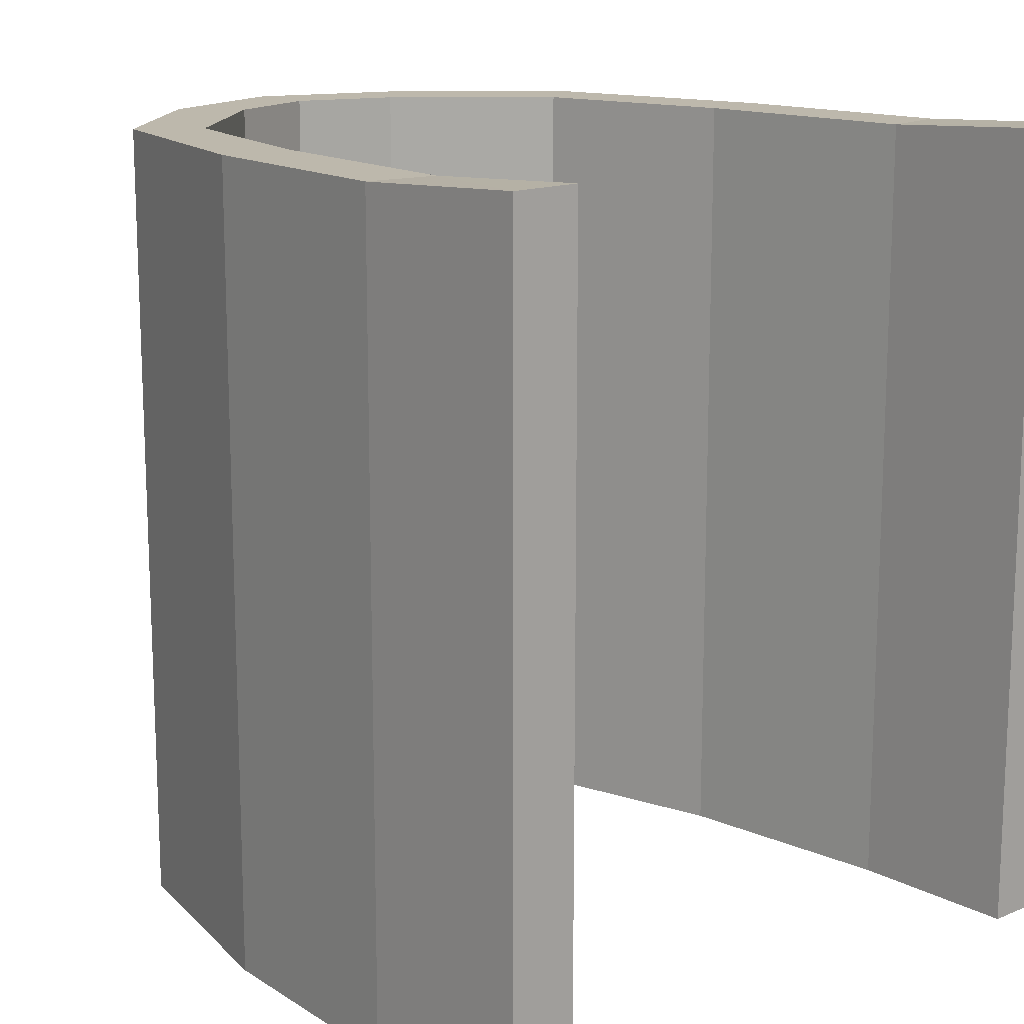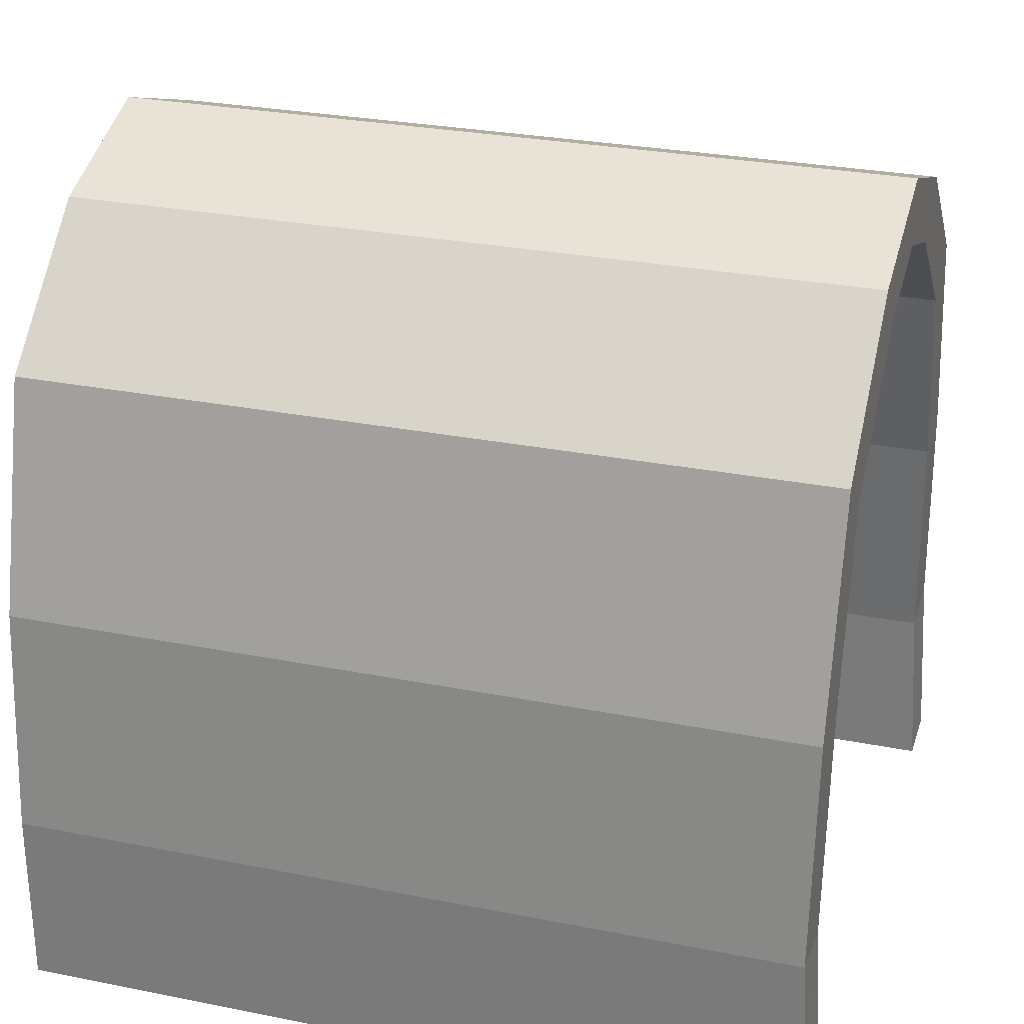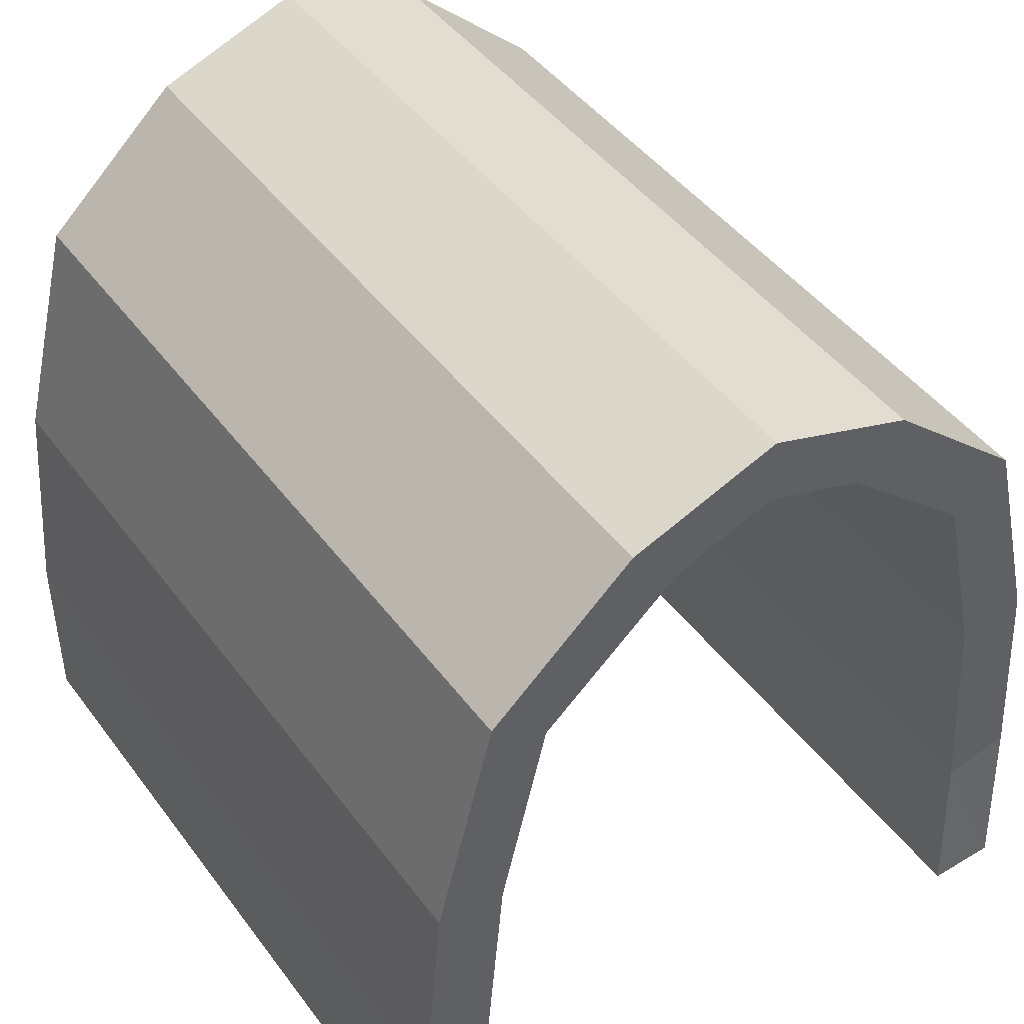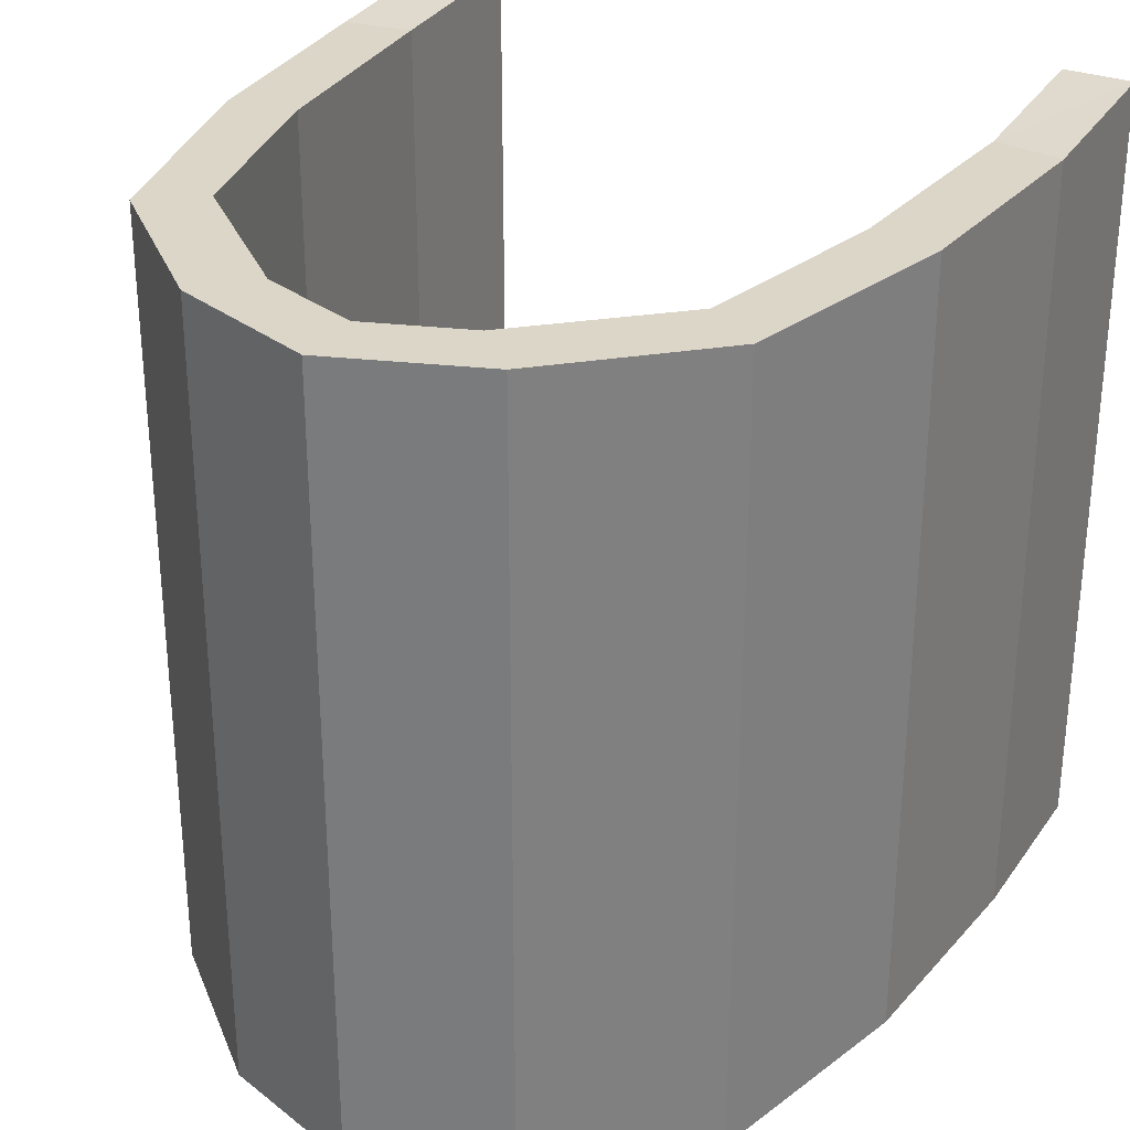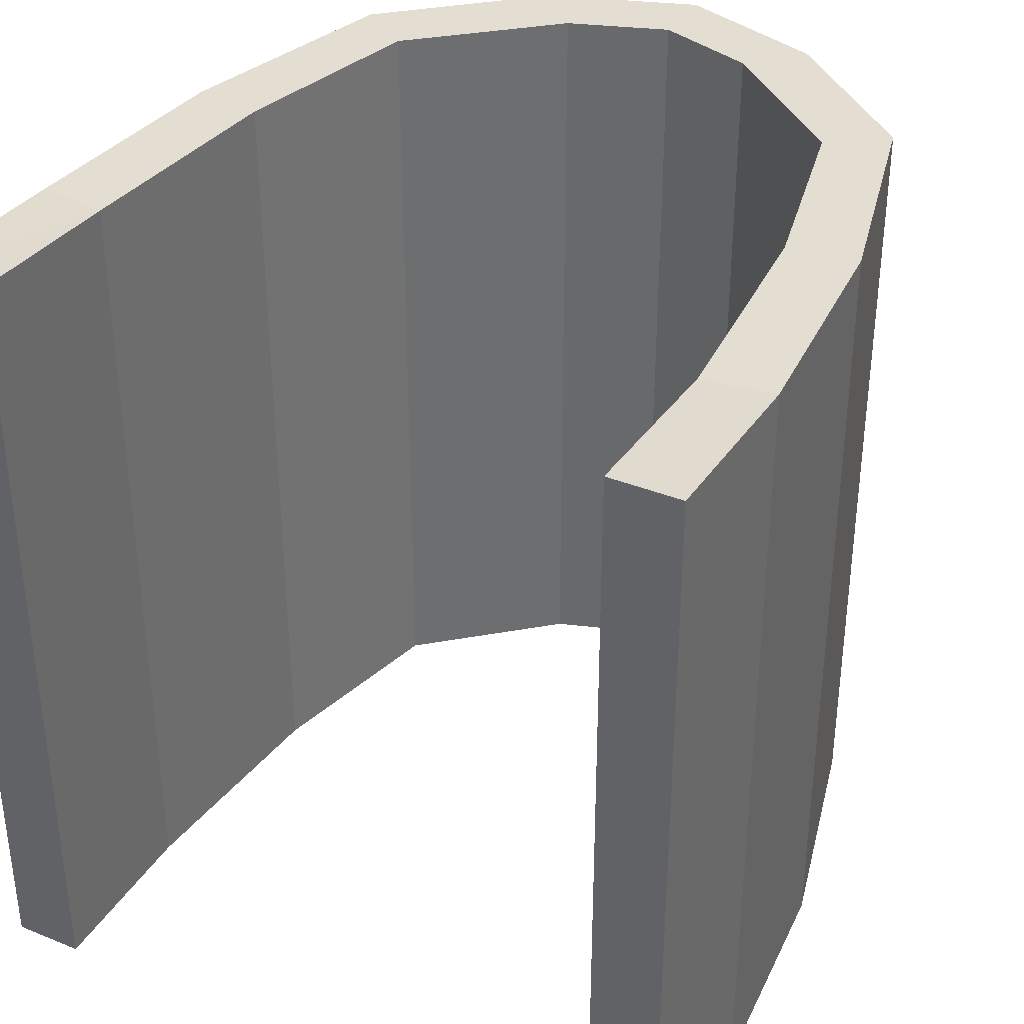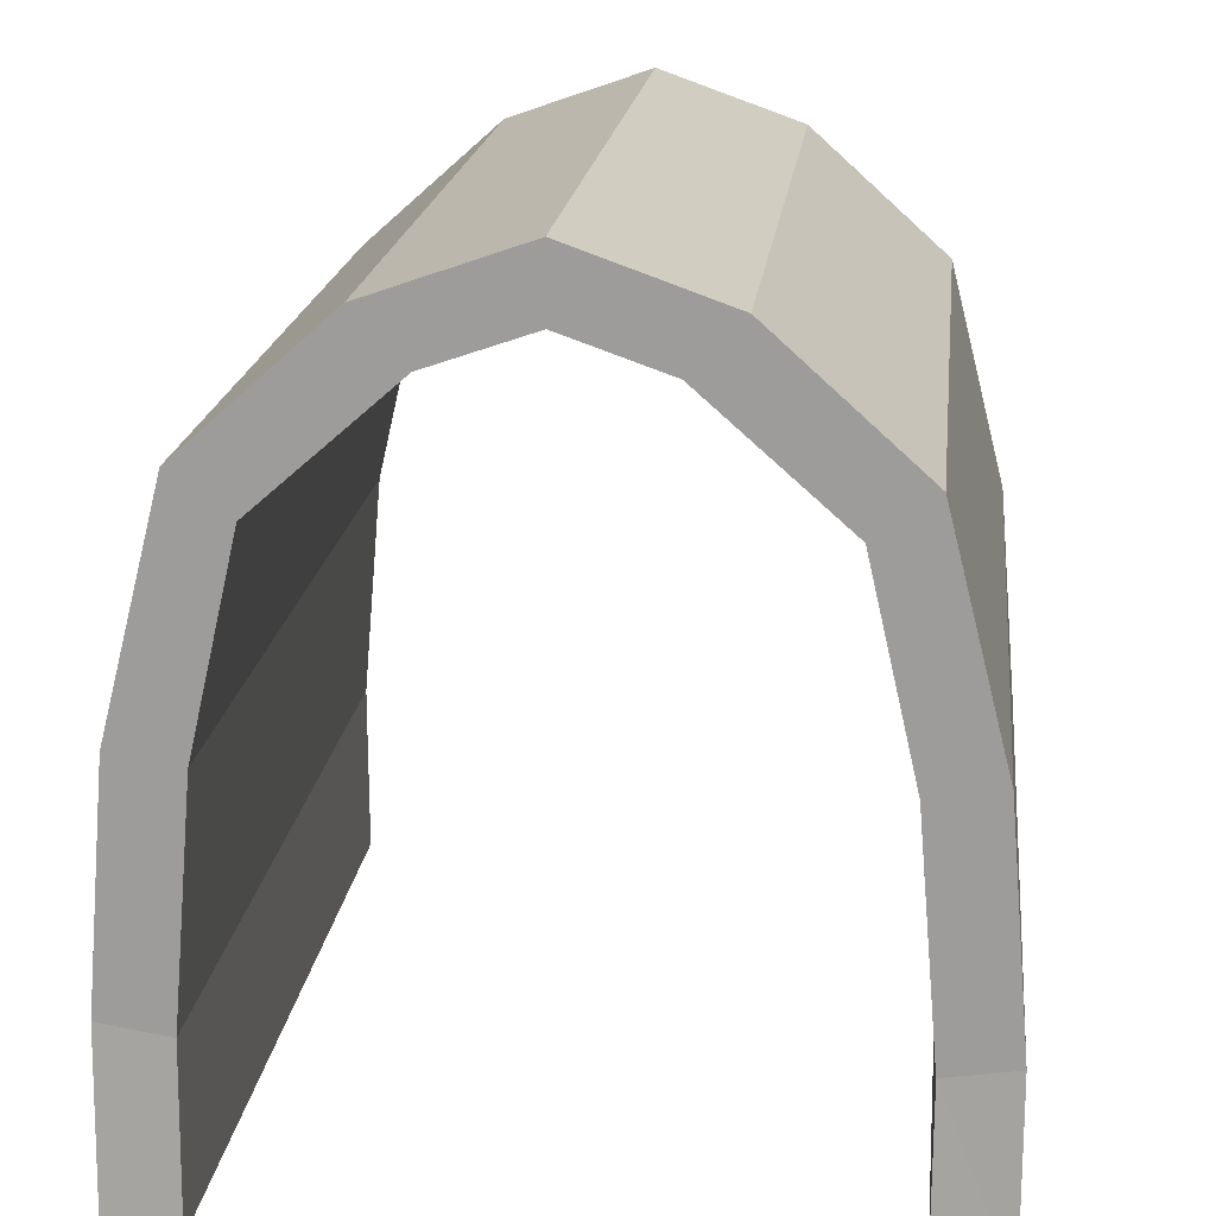
<metadata>
{"format":"obj","ext":"obj","renderer":"f3d","projection":"perspective","resolution":1024,"background":"white","views":[{"elev":14.7,"azim":-41.9,"up":"+Z"},{"elev":28.3,"azim":-73.3,"up":"+Y"},{"elev":45.5,"azim":-34.4,"up":"+Y"},{"elev":30.2,"azim":-151.4,"up":"+Z"},{"elev":36.2,"azim":27.9,"up":"+Z"},{"elev":18.8,"azim":6.5,"up":"+Y"}]}
</metadata>
<code>
o Tunnel_Cube.036
v -0.4457 0.005297 0.4232
v -0.3614 0.005297 0.4232
v -0.4451 0.2282 0.4108
v -0.3619 0.215 0.4108
v -0.4211 0.507 0.4108
v -0.3379 0.4938 0.4108
v -0.3505 0.7846 0.4108
v -0.2821 0.7354 0.4108
v -0.1781 0.9391 0.4108
v -0.1194 0.8787 0.4108
v -0.4457 0.005297 -0.5518
v -0.3614 0.005297 -0.5518
v -0.4451 0.2282 -0.5518
v -0.3619 0.215 -0.5518
v -0.4211 0.507 -0.5518
v -0.3379 0.4938 -0.5518
v -0.3505 0.7846 -0.5518
v -0.2821 0.7354 -0.5518
v -0.1781 0.9391 -0.5518
v -0.1194 0.8787 -0.5518
v 0.4457 0.005297 0.4232
v 0.3614 0.005297 0.4232
v 0.4451 0.2282 0.4108
v 0.3619 0.215 0.4108
v 0.4211 0.507 0.4108
v 0.3379 0.4938 0.4108
v 0.3505 0.7846 0.4108
v 0.2821 0.7354 0.4108
v 0.1781 0.9391 0.4108
v 0.1194 0.8787 0.4108
v 0.4457 0.005297 -0.5518
v 0.3614 0.005297 -0.5518
v 0.4451 0.2282 -0.5518
v 0.3619 0.215 -0.5518
v 0.4211 0.507 -0.5518
v 0.3379 0.4938 -0.5518
v 0.3505 0.7846 -0.5518
v 0.2821 0.7354 -0.5518
v 0.1781 0.9391 -0.5518
v 0.1194 0.8787 -0.5518
v 0 1.002 0.4108
v 0 0.9204 0.4108
v 0 1.002 -0.5518
v 0 0.9204 -0.5518
f 15 3 5
f 19 7 9
f 41 19 9
f 17 5 7
f 3 11 1
f 43 20 19
f 11 14 12
f 5 8 7
f 32 21 22
f 18 19 20
f 13 16 14
f 15 18 16
f 33 25 23
f 37 29 27
f 30 44 40
f 39 41 29
f 35 27 25
f 31 23 21
f 40 43 39
f 38 26 28
f 21 24 22
f 34 31 32
f 23 26 24
f 38 39 37
f 36 33 34
f 38 35 36
f 11 2 1
f 36 24 26
f 25 28 26
f 42 20 44
f 32 24 34
f 8 9 7
f 3 6 5
f 10 41 9
f 40 28 30
f 29 28 27
f 1 4 3
f 30 41 42
f 18 10 8
f 16 8 6
f 4 16 6
f 4 12 14
f 15 13 3
f 19 17 7
f 41 43 19
f 17 15 5
f 3 13 11
f 43 44 20
f 11 13 14
f 5 6 8
f 32 31 21
f 18 17 19
f 13 15 16
f 15 17 18
f 33 35 25
f 37 39 29
f 30 42 44
f 39 43 41
f 35 37 27
f 31 33 23
f 40 44 43
f 38 36 26
f 21 23 24
f 34 33 31
f 23 25 26
f 38 40 39
f 36 35 33
f 38 37 35
f 11 12 2
f 36 34 24
f 25 27 28
f 42 10 20
f 32 22 24
f 8 10 9
f 3 4 6
f 10 42 41
f 40 38 28
f 29 30 28
f 1 2 4
f 30 29 41
f 18 20 10
f 16 18 8
f 4 14 16
f 4 2 12

</code>
